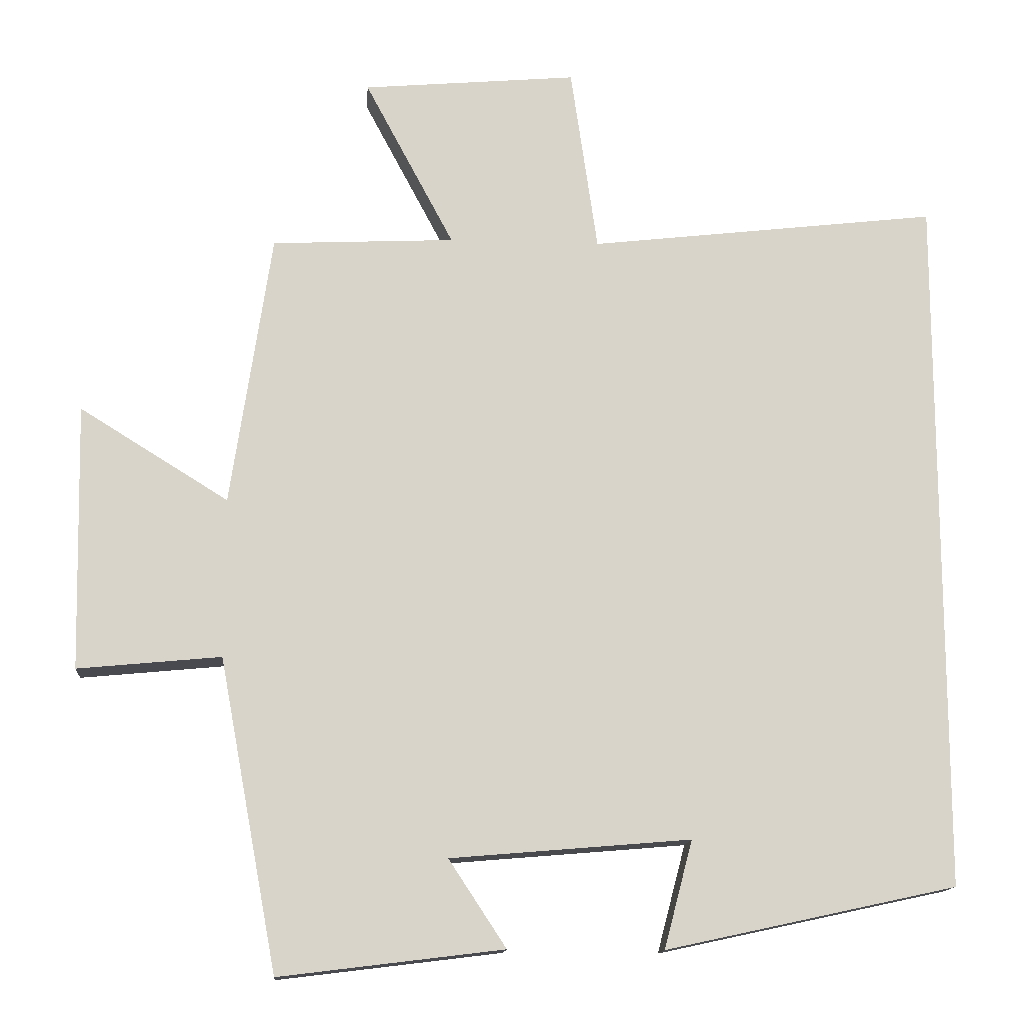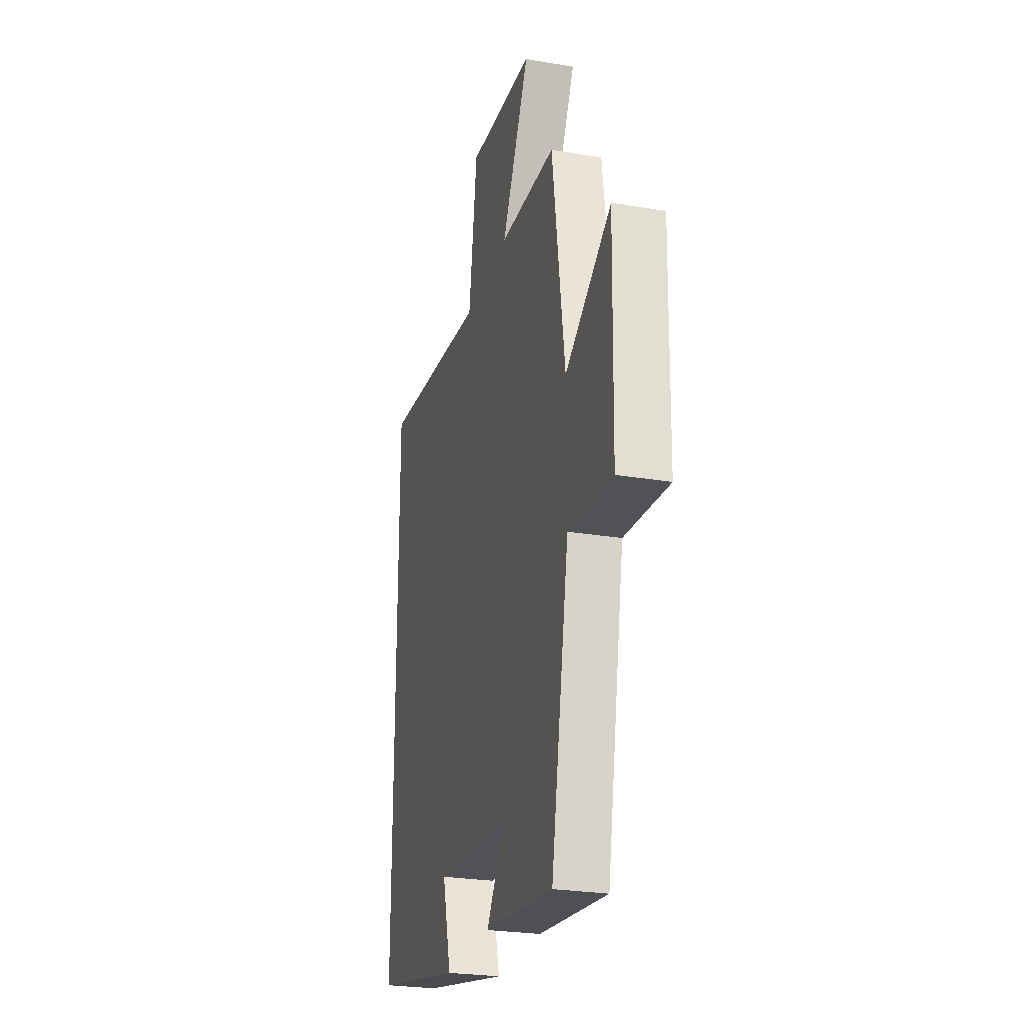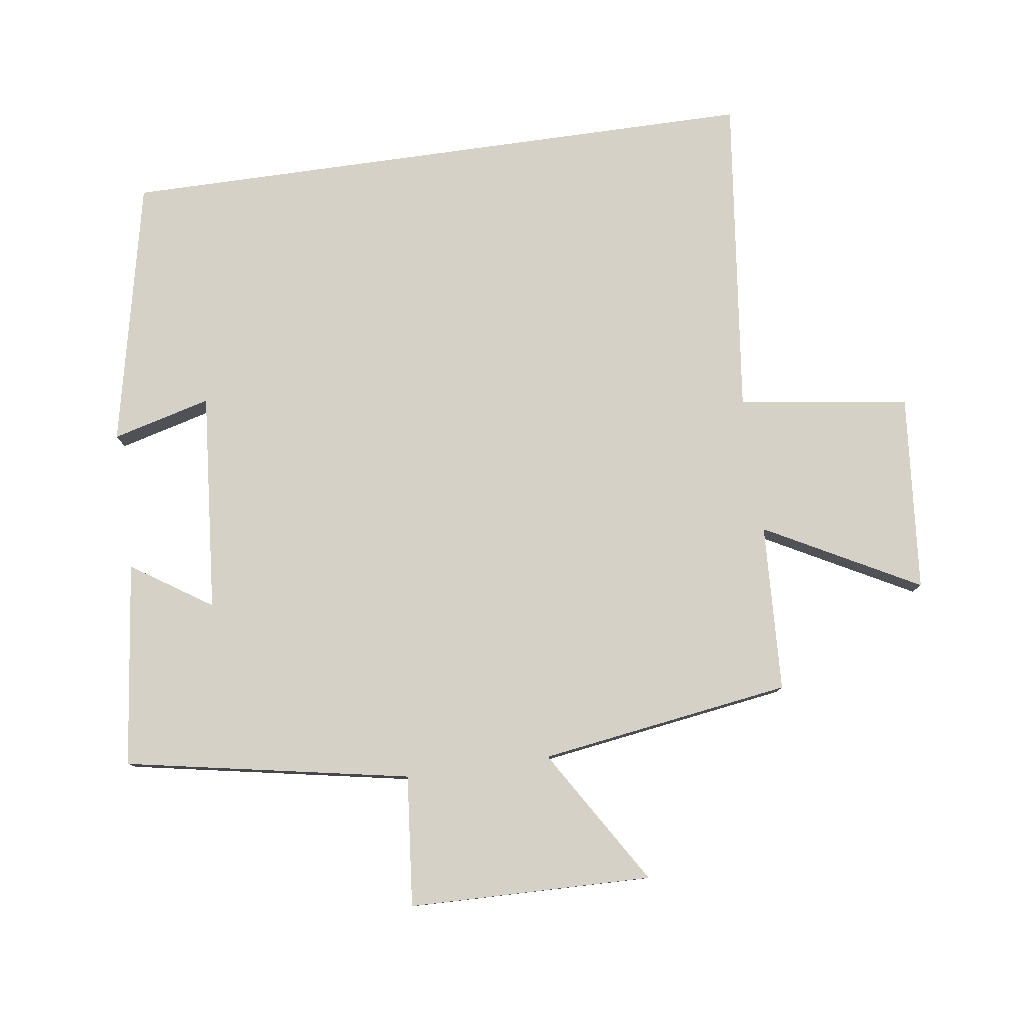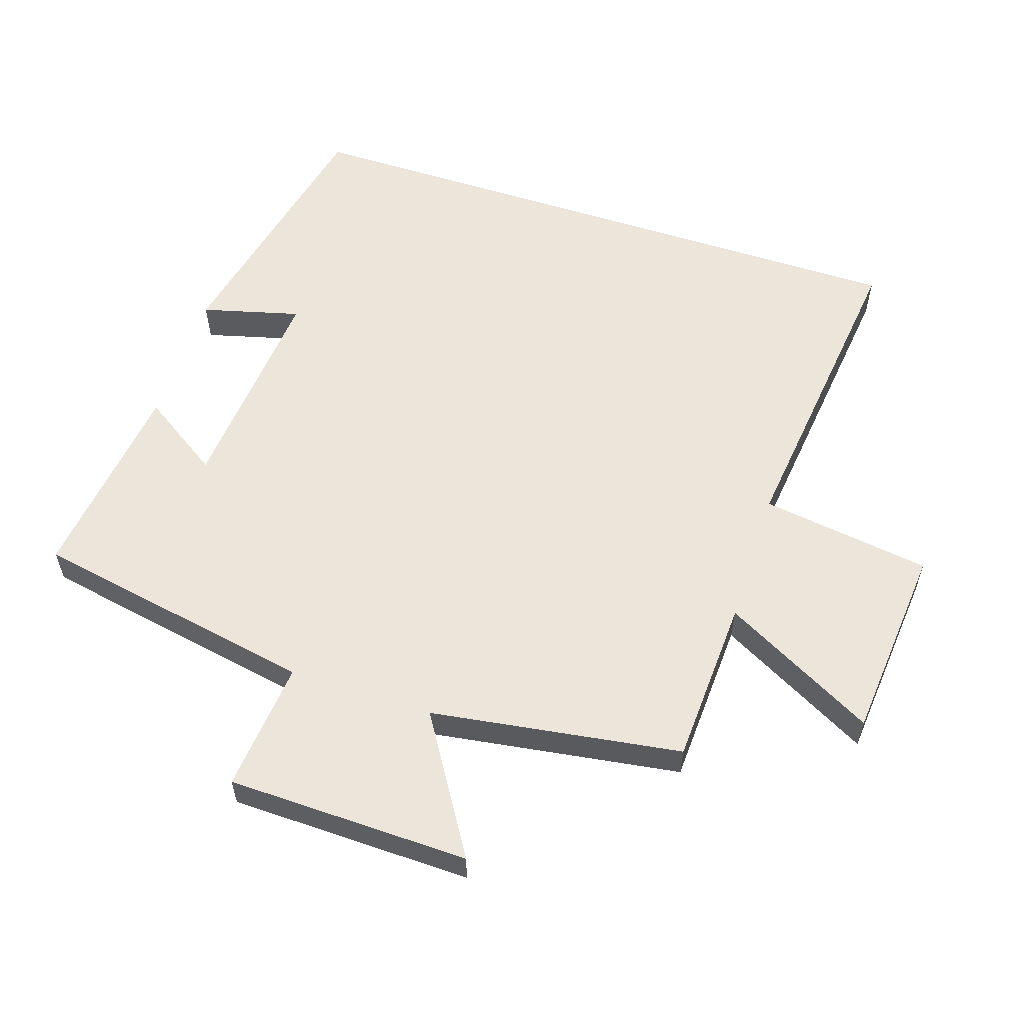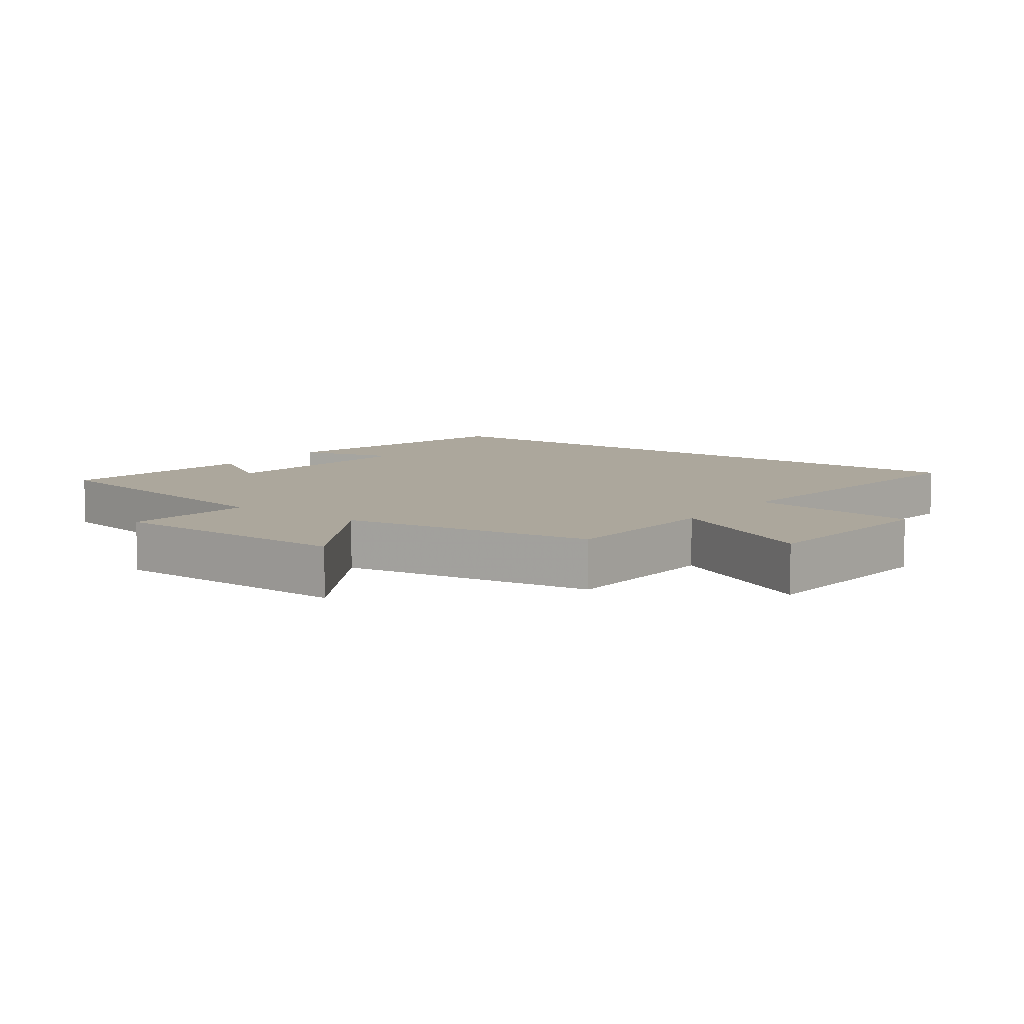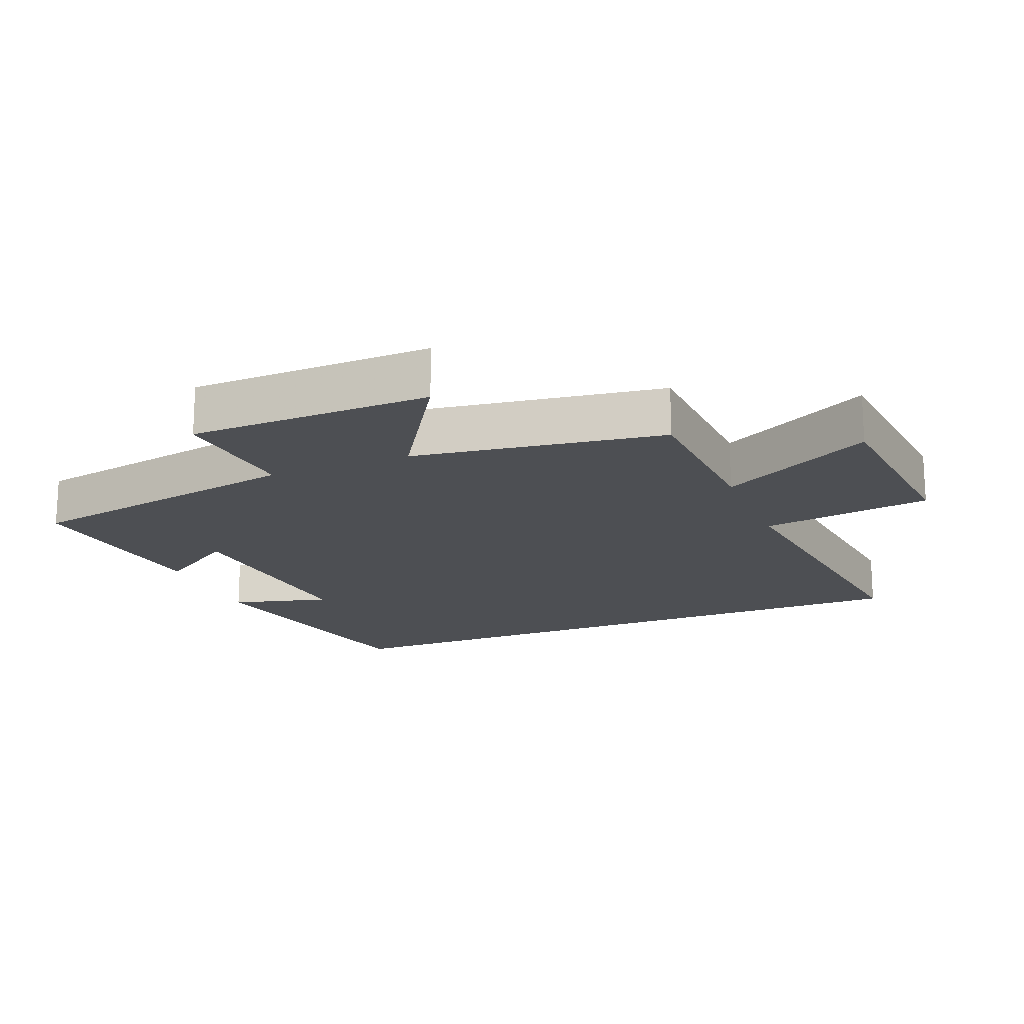
<metadata>
{"format":"obj","ext":"obj","renderer":"f3d","projection":"perspective","resolution":1024,"background":"white","views":[{"elev":-14.1,"azim":-4.4,"up":"+Z"},{"elev":-26.1,"azim":-104.8,"up":"+Z"},{"elev":79.5,"azim":-98.0,"up":"+Y"},{"elev":57.6,"azim":-71.9,"up":"+Y"},{"elev":8.3,"azim":-53.9,"up":"+Y"},{"elev":-17.9,"azim":-67.9,"up":"+Y"}]}
</metadata>
<code>
v -0.444 0.07 0.488
v -0.192 0.07 0.5
v -0.315 0.07 0.731
v -0.019 0.07 0.757
v 0.018 0.07 0.5
v 0.5 0.07 0.556
v 0.5 0.07 -0.413
v 0.1 0.07 -0.5
v 0.139 0.07 -0.352
v -0.191 0.07 -0.38
v -0.112 0.07 -0.5
v -0.42 0.07 -0.538
v -0.5 0.07 -0.11
v -0.697 0.07 -0.129
v -0.705 0.07 0.237
v -0.5 0.07 0.11
v -0.444 0 0.488
v -0.192 0 0.5
v -0.315 0 0.731
v -0.019 0 0.757
v 0.018 0 0.5
v 0.5 0 0.556
v 0.5 0 -0.413
v 0.1 0 -0.5
v 0.139 0 -0.352
v -0.191 0 -0.38
v -0.112 0 -0.5
v -0.42 0 -0.538
v -0.5 0 -0.11
v -0.697 0 -0.129
v -0.705 0 0.237
v -0.5 0 0.11
f 13 14 15 16
f 13 16 1 2
f 10 11 12 13
f 9 10 13 2
f 6 7 8 9
f 5 6 9
f 5 9 2
f 2 3 4 5
f 32 31 30 29
f 18 17 32 29
f 29 28 27 26
f 18 29 26 25
f 25 24 23 22
f 25 22 21
f 18 25 21
f 21 20 19 18
f 1 17 18 2
f 2 18 19 3
f 3 19 20 4
f 4 20 21 5
f 5 21 22 6
f 6 22 23 7
f 7 23 24 8
f 8 24 25 9
f 9 25 26 10
f 10 26 27 11
f 11 27 28 12
f 12 28 29 13
f 13 29 30 14
f 14 30 31 15
f 15 31 32 16
f 16 32 17 1

</code>
